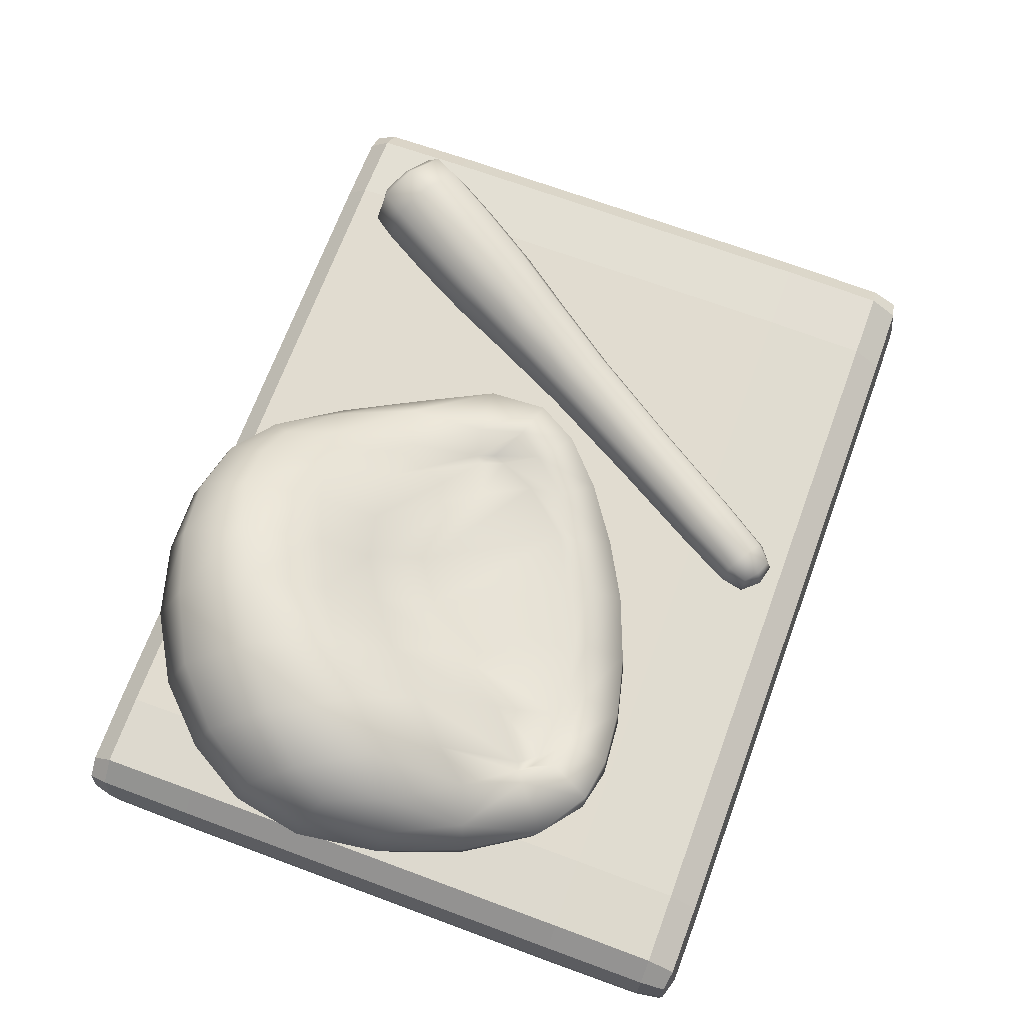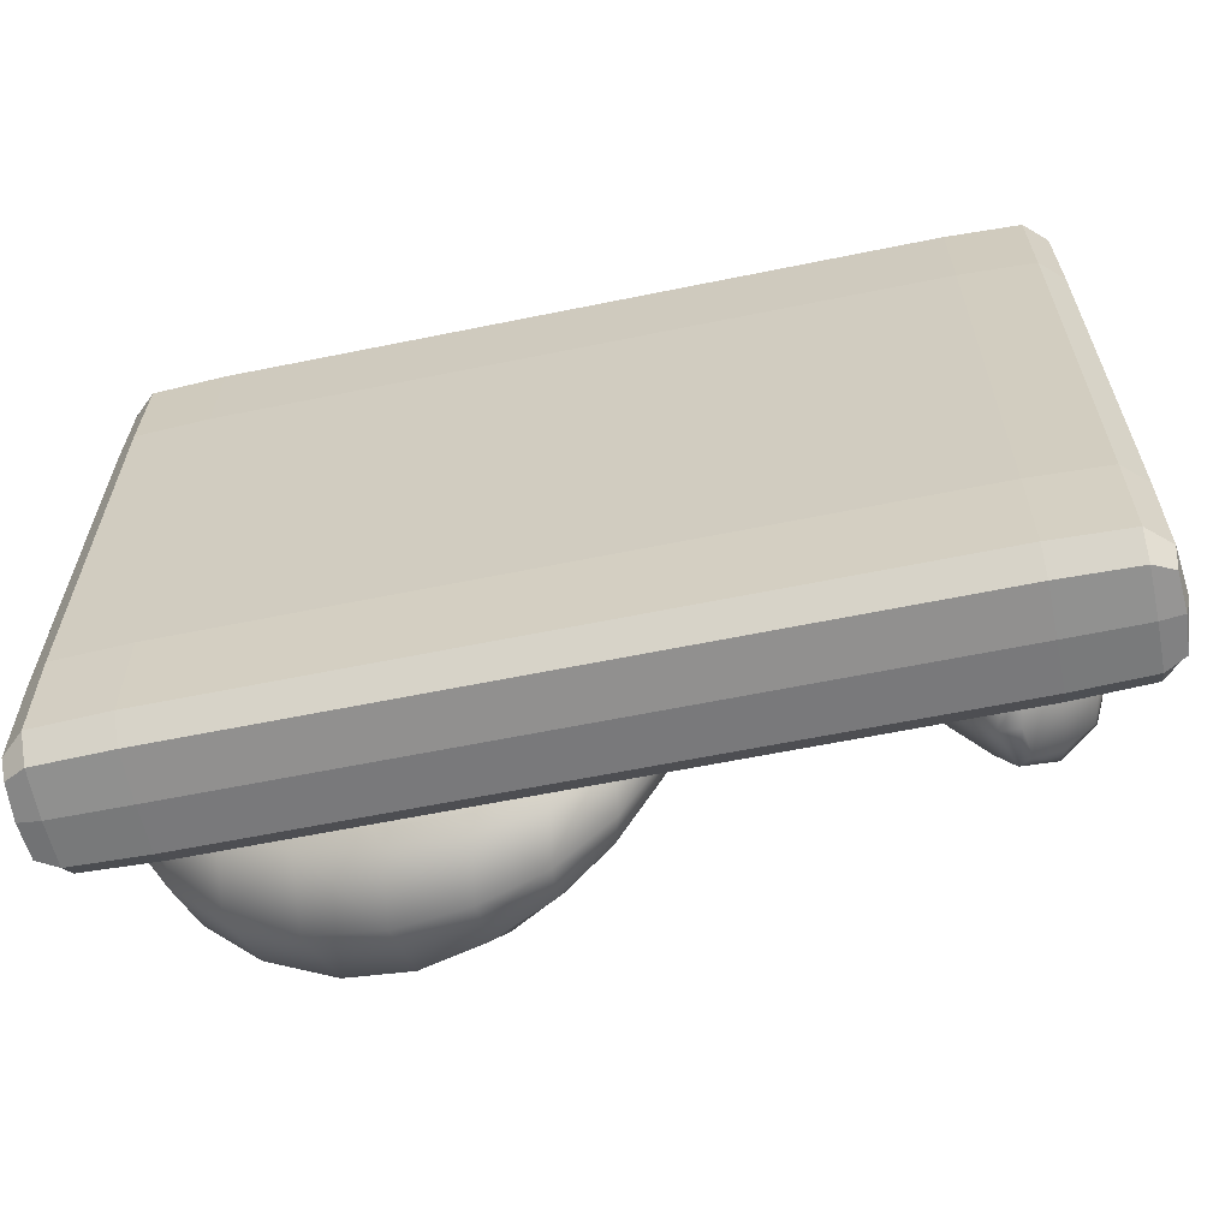
<metadata>
{"format":"obj","ext":"obj","renderer":"f3d","projection":"perspective","resolution":1024,"background":"white","views":[{"elev":69.4,"azim":-69.7,"up":"+Y"},{"elev":-61.8,"azim":11.7,"up":"+Z"}]}
</metadata>
<code>
g Dough.001_Cube.013
v 11.04 -0.6054 0.9653
v 11.04 -0.8099 0.9653
v 11.04 -0.8099 -0.9806
v 11.04 -0.6054 -0.9806
v 10.77 -0.844 0.9769
v 10.77 -0.5714 0.9769
v 10.77 -0.844 -0.9871
v 10.77 -0.5714 -0.9871
v 9.778 -0.844 -0.9871
v 9.778 -0.5714 -0.9871
v 9.778 -0.844 0.9769
v 9.778 -0.5714 0.9769
v 10.77 -0.9122 0.5871
v 10.77 -0.5032 0.5871
v 11.05 -0.5714 0.5871
v 11.05 -0.844 0.5871
v 9.778 -0.5032 0.5871
v 9.778 -0.9122 0.5871
v 10.77 -0.9122 -0.6381
v 11.05 -0.844 -0.6381
v 10.77 -0.5032 -0.6381
v 11.05 -0.5714 -0.6381
v 9.778 -0.5032 -0.6381
v 9.778 -0.9122 -0.6381
v 10.98 -0.5772 0.9749
v 10.98 -0.8382 0.9749
v 10.98 -0.8382 -0.986
v 10.98 -0.5772 -0.986
v 11.04 -0.7077 0.9729
v 10.34 -0.5714 -0.9871
v 10.77 -0.7077 -0.9968
v 10.77 -0.9037 -0.9241
v 10.77 -0.5117 0.8934
v 10.77 -0.7077 0.9942
v 10.34 -0.844 0.9769
v 11.05 -0.5772 0.8919
v 10.34 -0.844 -0.9871
v 11.05 -0.8382 -0.9232
v 11.04 -0.7077 -0.9849
v 10.34 -0.5714 0.9769
v 9.778 -0.5117 0.8934
v 9.778 -0.9037 0.8934
v 9.778 -0.7077 0.9942
v 9.778 -0.7077 -0.9968
v 10.77 -0.9037 0.8934
v 10.77 -0.5032 -0.02934
v 11.05 -0.5714 -0.02934
v 11.05 -0.8382 0.8919
v 9.778 -0.5032 -0.02934
v 9.778 -0.9122 -0.02934
v 11.06 -0.7077 0.5871
v 10.34 -0.5032 0.5871
v 10.98 -0.9037 0.5871
v 10.34 -0.9122 0.5871
v 10.98 -0.5117 0.5871
v 10.77 -0.9122 -0.02934
v 11.05 -0.844 -0.02934
v 10.77 -0.5117 -0.9241
v 11.05 -0.5772 -0.9232
v 9.778 -0.5117 -0.9241
v 9.778 -0.9037 -0.9241
v 10.98 -0.5117 -0.6381
v 10.34 -0.9122 -0.6381
v 10.34 -0.5032 -0.6381
v 11.06 -0.7077 -0.6381
v 10.98 -0.9037 -0.6381
v 10.34 -0.7077 -0.9968
v 10.98 -0.7077 -0.9953
v 10.98 -0.5199 0.8931
v 10.34 -0.9037 0.8934
v 10.98 -0.8955 -0.9238
v 10.34 -0.5117 0.8934
v 10.98 -0.7077 0.9915
v 10.34 -0.7077 0.9942
v 11.06 -0.7077 0.8927
v 11.06 -0.7077 -0.02934
v 10.34 -0.5032 -0.02934
v 10.98 -0.8955 0.8931
v 10.34 -0.9122 -0.02934
v 10.98 -0.5117 -0.02934
v 10.98 -0.5199 -0.9238
v 10.34 -0.9037 -0.9241
v 10.34 -0.5117 -0.9241
v 11.06 -0.7077 -0.9236
v 10.98 -0.9037 -0.02934
v 8.518 -0.6054 0.9653
v 8.518 -0.8099 0.9653
v 8.518 -0.8099 -0.9806
v 8.518 -0.6054 -0.9806
v 8.783 -0.844 0.9769
v 8.783 -0.5714 0.9769
v 8.783 -0.844 -0.9871
v 8.783 -0.5714 -0.9871
v 8.783 -0.9122 0.5871
v 8.783 -0.5032 0.5871
v 8.508 -0.5714 0.5871
v 8.508 -0.844 0.5871
v 8.783 -0.9122 -0.6381
v 8.508 -0.844 -0.6381
v 8.783 -0.5032 -0.6381
v 8.508 -0.5714 -0.6381
v 8.574 -0.5772 0.9749
v 8.574 -0.8382 0.9749
v 8.574 -0.8382 -0.986
v 8.574 -0.5772 -0.986
v 8.512 -0.7077 0.9729
v 9.215 -0.5714 -0.9871
v 8.783 -0.7077 -0.9968
v 8.783 -0.9037 -0.9241
v 8.783 -0.5117 0.8934
v 8.783 -0.7077 0.9942
v 9.215 -0.844 0.9769
v 8.51 -0.5772 0.8919
v 9.215 -0.844 -0.9871
v 8.51 -0.8382 -0.9232
v 8.512 -0.7077 -0.9849
v 9.215 -0.5714 0.9769
v 8.783 -0.9037 0.8934
v 8.783 -0.5032 -0.02934
v 8.508 -0.5714 -0.02934
v 8.51 -0.8382 0.8919
v 8.493 -0.7077 0.5871
v 9.215 -0.5032 0.5871
v 8.573 -0.9037 0.5871
v 9.215 -0.9122 0.5871
v 8.573 -0.5117 0.5871
v 8.783 -0.9122 -0.02934
v 8.508 -0.844 -0.02934
v 8.783 -0.5117 -0.9241
v 8.51 -0.5772 -0.9232
v 8.573 -0.5117 -0.6381
v 9.215 -0.9122 -0.6381
v 9.215 -0.5032 -0.6381
v 8.493 -0.7077 -0.6381
v 8.573 -0.9037 -0.6381
v 9.215 -0.7077 -0.9968
v 8.574 -0.7077 -0.9953
v 8.573 -0.5199 0.8931
v 9.215 -0.9037 0.8934
v 8.573 -0.8955 -0.9238
v 9.215 -0.5117 0.8934
v 8.574 -0.7077 0.9915
v 9.215 -0.7077 0.9942
v 8.496 -0.7077 0.8927
v 8.493 -0.7077 -0.02934
v 9.215 -0.5032 -0.02934
v 8.573 -0.8955 0.8931
v 9.215 -0.9122 -0.02934
v 8.573 -0.5117 -0.02934
v 8.573 -0.5199 -0.9238
v 9.215 -0.9037 -0.9241
v 9.215 -0.5117 -0.9241
v 8.496 -0.7077 -0.9236
v 8.573 -0.9037 -0.02934
v 10.44 -0.2984 -0.3996
v 10.7 -0.3092 -0.7994
v 10.44 -0.5209 -0.4046
v 10.7 -0.4865 -0.8035
v 10.63 -0.2991 -0.2864
v 10.85 -0.3097 -0.7092
v 10.63 -0.5215 -0.2915
v 10.85 -0.487 -0.7133
v 9.806 -0.4926 0.7879
v 9.805 -0.394 0.7901
v 9.89 -0.4929 0.838
v 9.889 -0.3943 0.8403
v 10.23 -0.3392 0.01388
v 10.37 -0.3397 0.0973
v 10.37 -0.5037 0.09355
v 10.23 -0.5032 0.01013
v 9.907 -0.368 0.5769
v 10.03 -0.5071 0.6442
v 10.03 -0.3685 0.6474
v 9.909 -0.5067 0.5737
v 10.61 -0.2823 -0.7166
v 10.62 -0.5188 -0.7221
v 10.82 -0.5195 -0.6018
v 10.82 -0.283 -0.5964
v 10.4 -0.4095 -0.4233
v 10.66 -0.2853 -0.788
v 10.68 -0.3977 -0.8146
v 10.53 -0.522 -0.5814
v 10.53 -0.5629 -0.349
v 10.78 -0.5061 -0.7621
v 10.74 -0.5226 -0.462
v 10.66 -0.4104 -0.2677
v 10.87 -0.3983 -0.7046
v 10.73 -0.288 -0.4567
v 10.53 -0.257 -0.342
v 10.78 -0.2899 -0.7571
v 9.791 -0.4435 0.7915
v 9.843 -0.5035 0.8206
v 9.894 -0.4438 0.8524
v 9.842 -0.3838 0.8233
v 9.823 -0.3777 0.7305
v 10.51 -0.3183 -0.1158
v 9.934 -0.5061 0.7927
v 10.34 -0.5119 -0.219
v 10.34 -0.3177 -0.2145
v 10.19 -0.3567 0.3825
v 10.51 -0.5125 -0.1202
v 10.06 -0.503 0.3045
v 10.39 -0.4218 0.1111
v 10.2 -0.4212 -0.003634
v 10.3 -0.5342 0.05113
v 10.3 -0.3087 0.0563
v 10.06 -0.3563 0.3079
v 10.19 -0.5034 0.3791
v 9.933 -0.3781 0.7956
v 9.824 -0.5057 0.7276
v 10.05 -0.4378 0.659
v 9.886 -0.4373 0.562
v 9.969 -0.5329 0.6083
v 9.967 -0.3423 0.6127
v 10.53 -0.2873 -0.576
v 10.66 -0.5116 -0.7932
v 10.86 -0.5123 -0.678
v 10.86 -0.286 -0.6729
v 10.72 -0.2384 -0.6555
v 10.86 -0.4014 -0.5765
v 10.72 -0.5635 -0.6629
v 10.58 -0.4004 -0.7419
v 10.63 -0.3983 -0.8125
v 10.76 -0.5545 -0.7369
v 10.9 -0.3992 -0.6541
v 10.76 -0.2431 -0.7298
v 9.877 -0.3539 0.7644
v 10.78 -0.3978 -0.7665
v 9.833 -0.4441 0.8385
v 9.879 -0.5299 0.7604
v 9.802 -0.4417 0.7176
v 9.954 -0.4422 0.8071
v 10.54 -0.4155 -0.09949
v 10.31 -0.4147 -0.2353
v 10.43 -0.5486 -0.1704
v 10.43 -0.2816 -0.1643
v 10.21 -0.4301 0.3948
v 10.04 -0.4295 0.2922
v 10.13 -0.5307 0.3412
v 10.12 -0.329 0.3458
v 10.63 -0.2436 -0.5153
v 10.77 -0.4054 -0.437
v 10.64 -0.5663 -0.5227
v 10.5 -0.4045 -0.6011
v 8.616 -0.09314 -0.1646
v 8.611 -0.492 -0.1771
v 8.939 -0.4894 0.4971
v 8.977 -0.3225 0.3599
v 9.58 -0.5605 0.3302
v 9.554 -0.3411 0.2722
v 9.13 -0.5439 -0.6271
v 9.14 0.05489 -0.6025
v 9.713 -0.2247 -0.752
v 9.785 -0.5348 -0.731
v 10.11 -0.5032 -0.05455
v 9.934 -0.3998 -0.1214
v 8.557 -0.1796 -0.2113
v 8.528 -0.3 -0.2362
v 8.554 -0.4161 -0.2173
v 9.373 -0.3536 0.3523
v 9.166 -0.3523 0.3793
v 9.022 -0.3413 0.3712
v 8.939 -0.5413 -0.532
v 8.776 -0.5345 -0.4119
v 8.664 -0.5144 -0.282
v 9.041 -0.5062 0.5039
v 9.196 -0.5224 0.484
v 9.38 -0.55 0.4168
v 8.993 -0.2789 0.4273
v 8.942 -0.3204 0.5482
v 8.933 -0.4234 0.5447
v 8.669 -0.03211 -0.2699
v 8.784 0.0307 -0.3987
v 8.952 0.05827 -0.5167
v 9.049 -0.04505 -0.8074
v 9.01 -0.2313 -0.8881
v 9.036 -0.4257 -0.8317
v 9.579 -0.35 0.3295
v 9.626 -0.4431 0.4295
v 9.627 -0.5167 0.4302
v 8.657 -0.5283 -0.01044
v 8.743 -0.5494 0.2037
v 8.852 -0.5269 0.3901
v 8.947 -0.3153 0.3248
v 8.82 -0.1853 0.194
v 8.68 -0.09531 0.00332
v 9.362 -0.3095 -0.1081
v 9.279 -0.1979 -0.2638
v 9.216 -0.0566 -0.4032
v 9.498 -0.5633 0.153
v 9.375 -0.5664 -0.1068
v 9.249 -0.5587 -0.3738
v 9.745 -0.2806 -0.812
v 9.773 -0.3694 -0.8373
v 9.785 -0.4666 -0.7997
v 9.731 -0.3581 0.1814
v 9.861 -0.3796 0.0346
v 9.923 -0.4092 -0.08306
v 9.329 -0.5443 -0.7032
v 9.518 -0.5523 -0.7481
v 9.679 -0.5467 -0.7539
v 10.05 -0.512 0.02877
v 9.942 -0.5228 0.1345
v 9.775 -0.5485 0.2331
v 10.03 -0.3545 -0.05561
v 10.14 -0.3727 -0.02399
v 10.15 -0.4446 -0.02939
v 9.606 -0.1572 -0.7789
v 9.457 -0.06648 -0.7677
v 9.297 0.008796 -0.7036
v 9.879 -0.5735 -0.5939
v 9.992 -0.5861 -0.3933
v 10.07 -0.5497 -0.1915
v 9.914 -0.3932 -0.1717
v 9.847 -0.3163 -0.3718
v 9.777 -0.251 -0.6091
v 9.083 -0.3078 0.44
v 9.083 -0.3761 0.5662
v 9.066 -0.4622 0.5714
v 9.246 -0.3451 0.432
v 9.255 -0.4225 0.5489
v 9.236 -0.4884 0.558
v 9.411 -0.3524 0.3879
v 9.442 -0.4512 0.5025
v 9.423 -0.5026 0.5125
v 8.594 -0.1425 -0.4022
v 8.698 -0.09677 -0.5655
v 8.853 -0.06255 -0.7079
v 8.563 -0.2776 -0.4445
v 8.664 -0.2563 -0.6227
v 8.817 -0.2417 -0.7777
v 8.589 -0.4134 -0.4059
v 8.689 -0.423 -0.574
v 8.844 -0.4288 -0.7203
v 8.601 -0.2039 0.01669
v 8.568 -0.3286 0.01
v 8.59 -0.4439 0.0084
v 8.715 -0.2369 0.232
v 8.668 -0.3516 0.2499
v 8.678 -0.4648 0.2383
v 8.91 -0.2841 0.3523
v 8.795 -0.3387 0.453
v 8.799 -0.4503 0.431
v 8.975 -0.3226 0.3189
v 9.099 -0.2518 0.2039
v 9.22 -0.2719 0.003612
v 8.893 -0.1263 0.09347
v 9.009 -0.1187 -0.02625
v 9.14 -0.1565 -0.1548
v 8.783 -0.01449 -0.06327
v 8.917 0.01811 -0.1672
v 9.063 -0.02133 -0.3
v 8.964 -0.5663 0.3583
v 8.857 -0.5917 0.1486
v 8.755 -0.5707 -0.0802
v 9.119 -0.5747 0.3127
v 9.009 -0.5944 0.07379
v 8.889 -0.5772 -0.1796
v 9.303 -0.5646 0.2462
v 9.185 -0.5722 -0.01591
v 9.058 -0.5632 -0.2821
v 9.961 -0.3499 0.02357
v 9.863 -0.3524 0.1389
v 9.734 -0.3525 0.2372
v 10.07 -0.3886 0.1019
v 9.956 -0.4245 0.2211
v 9.8 -0.4563 0.3338
v 10.09 -0.4616 0.093
v 9.973 -0.4852 0.2128
v 9.819 -0.5016 0.3268
v 9.6 -0.219 -0.8956
v 9.614 -0.3235 -0.9328
v 9.636 -0.4452 -0.8853
v 9.43 -0.148 -0.914
v 9.43 -0.2817 -0.964
v 9.457 -0.4369 -0.9121
v 9.244 -0.08167 -0.8831
v 9.224 -0.2473 -0.9496
v 9.25 -0.4303 -0.8926
v 9.867 -0.3274 -0.6446
v 9.972 -0.3473 -0.4209
v 9.991 -0.3596 -0.1912
v 9.916 -0.4165 -0.6605
v 10.04 -0.4288 -0.4324
v 10.14 -0.3916 -0.202
v 9.923 -0.5047 -0.6364
v 10.05 -0.5159 -0.4243
v 10.13 -0.481 -0.2079
v 9.894 -0.3991 -0.1541
v 9.719 -0.2854 -0.3805
v 9.647 -0.1822 -0.5832
v 9.771 -0.3469 -0.1127
v 9.55 -0.2461 -0.3782
v 9.505 -0.1154 -0.5391
v 9.499 -0.3245 -0.1882
v 9.413 -0.2344 -0.3475
v 9.364 -0.07815 -0.4745
v 9.984 -0.5824 -0.125
v 9.856 -0.5844 -0.0349
v 9.694 -0.5657 0.06544
v 9.882 -0.6225 -0.3402
v 9.732 -0.6201 -0.2716
v 9.56 -0.5843 -0.1927
v 9.768 -0.6085 -0.562
v 9.611 -0.6078 -0.5219
v 9.435 -0.5771 -0.4575
f 9 44 67 37
f 44 10 30 67
f 67 30 8 31
f 37 67 31 7
f 7 31 68 27
f 31 8 28 68
f 68 28 4 39
f 27 68 39 3
f 14 33 69 55
f 33 6 25 69
f 69 25 1 36
f 55 69 36 15
f 18 54 70 42
f 54 13 45 70
f 70 45 5 35
f 42 70 35 11
f 19 32 71 66
f 32 7 27 71
f 71 27 3 38
f 66 71 38 20
f 14 52 72 33
f 52 17 41 72
f 72 41 12 40
f 33 72 40 6
f 6 34 73 25
f 34 5 26 73
f 73 26 2 29
f 25 73 29 1
f 5 34 74 35
f 34 6 40 74
f 74 40 12 43
f 35 74 43 11
f 16 51 75 48
f 51 15 36 75
f 75 36 1 29
f 48 75 29 2
f 20 65 76 57
f 65 22 47 76
f 76 47 15 51
f 57 76 51 16
f 21 64 77 46
f 64 23 49 77
f 77 49 17 52
f 46 77 52 14
f 5 45 78 26
f 45 13 53 78
f 78 53 16 48
f 26 78 48 2
f 24 63 79 50
f 63 19 56 79
f 79 56 13 54
f 50 79 54 18
f 21 46 80 62
f 46 14 55 80
f 80 55 15 47
f 62 80 47 22
f 8 58 81 28
f 58 21 62 81
f 81 62 22 59
f 28 81 59 4
f 9 37 82 61
f 37 7 32 82
f 82 32 19 63
f 61 82 63 24
f 8 30 83 58
f 30 10 60 83
f 83 60 23 64
f 58 83 64 21
f 3 39 84 38
f 39 4 59 84
f 84 59 22 65
f 38 84 65 20
f 13 56 85 53
f 56 19 66 85
f 85 66 20 57
f 53 85 57 16
f 9 114 136 44
f 44 136 107 10
f 136 108 93 107
f 114 92 108 136
f 92 104 137 108
f 108 137 105 93
f 137 116 89 105
f 104 88 116 137
f 95 126 138 110
f 110 138 102 91
f 138 113 86 102
f 126 96 113 138
f 18 42 139 125
f 125 139 118 94
f 139 112 90 118
f 42 11 112 139
f 98 135 140 109
f 109 140 104 92
f 140 115 88 104
f 135 99 115 140
f 95 110 141 123
f 123 141 41 17
f 141 117 12 41
f 110 91 117 141
f 91 102 142 111
f 111 142 103 90
f 142 106 87 103
f 102 86 106 142
f 90 112 143 111
f 111 143 117 91
f 143 43 12 117
f 112 11 43 143
f 97 121 144 122
f 122 144 113 96
f 144 106 86 113
f 121 87 106 144
f 99 128 145 134
f 134 145 120 101
f 145 122 96 120
f 128 97 122 145
f 100 119 146 133
f 133 146 49 23
f 146 123 17 49
f 119 95 123 146
f 90 103 147 118
f 118 147 124 94
f 147 121 97 124
f 103 87 121 147
f 24 50 148 132
f 132 148 127 98
f 148 125 94 127
f 50 18 125 148
f 100 131 149 119
f 119 149 126 95
f 149 120 96 126
f 131 101 120 149
f 93 105 150 129
f 129 150 131 100
f 150 130 101 131
f 105 89 130 150
f 9 61 151 114
f 114 151 109 92
f 151 132 98 109
f 61 24 132 151
f 93 129 152 107
f 107 152 60 10
f 152 133 23 60
f 129 100 133 152
f 88 115 153 116
f 116 153 130 89
f 153 134 101 130
f 115 99 134 153
f 94 124 154 127
f 127 154 135 98
f 154 128 99 135
f 124 97 128 154
f 175 180 223 222
f 180 156 181 223
f 223 181 158 216
f 222 223 216 176
f 176 216 224 221
f 216 158 184 224
f 224 184 162 217
f 221 224 217 177
f 177 217 225 220
f 217 162 187 225
f 225 187 160 218
f 220 225 218 178
f 178 218 226 219
f 218 160 190 226
f 226 190 156 180
f 219 226 180 175
f 173 214 227 209
f 214 171 195 227
f 227 195 164 194
f 209 227 194 166
f 162 184 228 187
f 184 158 181 228
f 228 181 156 190
f 187 228 190 160
f 163 192 229 191
f 192 165 193 229
f 229 193 166 194
f 191 229 194 164
f 174 213 230 210
f 213 172 197 230
f 230 197 165 192
f 210 230 192 163
f 171 212 231 195
f 212 174 210 231
f 231 210 163 191
f 195 231 191 164
f 172 211 232 197
f 211 173 209 232
f 232 209 166 193
f 197 232 193 165
f 161 186 233 201
f 186 159 196 233
f 233 196 168 203
f 201 233 203 169
f 155 179 234 199
f 179 157 198 234
f 234 198 170 204
f 199 234 204 167
f 157 183 235 198
f 183 161 201 235
f 235 201 169 205
f 198 235 205 170
f 159 189 236 196
f 189 155 199 236
f 236 199 167 206
f 196 236 206 168
f 169 203 237 208
f 203 168 200 237
f 237 200 173 211
f 208 237 211 172
f 167 204 238 207
f 204 170 202 238
f 238 202 174 212
f 207 238 212 171
f 170 205 239 202
f 205 169 208 239
f 239 208 172 213
f 202 239 213 174
f 168 206 240 200
f 206 167 207 240
f 240 207 171 214
f 200 240 214 173
f 159 188 241 189
f 188 178 219 241
f 241 219 175 215
f 189 241 215 155
f 161 185 242 186
f 185 177 220 242
f 242 220 178 188
f 186 242 188 159
f 157 182 243 183
f 182 176 221 243
f 243 221 177 185
f 183 243 185 161
f 155 215 244 179
f 215 175 222 244
f 244 222 176 182
f 179 244 182 157
f 317 318 321 320
f 318 319 322 321
f 320 321 324 323
f 321 322 325 324
f 248 269 317 262
f 269 270 318 317
f 270 271 319 318
f 271 247 266 319
f 319 266 267 322
f 322 267 268 325
f 325 268 249 280
f 324 325 280 279
f 323 324 279 278
f 260 323 278 250
f 261 320 323 260
f 262 317 320 261
f 326 327 330 329
f 327 328 331 330
f 329 330 333 332
f 330 331 334 333
f 245 272 326 257
f 272 273 327 326
f 273 274 328 327
f 274 252 275 328
f 328 275 276 331
f 331 276 277 334
f 334 277 251 263
f 333 334 263 264
f 332 333 264 265
f 259 332 265 246
f 258 329 332 259
f 257 326 329 258
f 335 336 339 338
f 336 337 340 339
f 338 339 342 341
f 339 340 343 342
f 245 257 335 286
f 257 258 336 335
f 258 259 337 336
f 259 246 281 337
f 337 281 282 340
f 340 282 283 343
f 343 283 247 271
f 342 343 271 270
f 341 342 270 269
f 284 341 269 248
f 285 338 341 284
f 286 335 338 285
f 344 345 348 347
f 345 346 349 348
f 347 348 351 350
f 348 349 352 351
f 248 262 344 284
f 262 261 345 344
f 261 260 346 345
f 260 250 287 346
f 346 287 288 349
f 349 288 289 352
f 352 289 252 274
f 351 352 274 273
f 350 351 273 272
f 286 350 272 245
f 285 347 350 286
f 284 344 347 285
f 353 354 357 356
f 354 355 358 357
f 356 357 360 359
f 357 358 361 360
f 247 283 353 266
f 283 282 354 353
f 282 281 355 354
f 281 246 265 355
f 355 265 264 358
f 358 264 263 361
f 361 263 251 292
f 360 361 292 291
f 359 360 291 290
f 268 359 290 249
f 267 356 359 268
f 266 353 356 267
f 362 363 366 365
f 363 364 367 366
f 365 366 369 368
f 366 367 370 369
f 256 298 362 305
f 298 297 363 362
f 297 296 364 363
f 296 250 278 364
f 364 278 279 367
f 367 279 280 370
f 370 280 249 304
f 369 370 304 303
f 368 369 303 302
f 307 368 302 255
f 306 365 368 307
f 305 362 365 306
f 371 372 375 374
f 372 373 376 375
f 374 375 378 377
f 375 376 379 378
f 253 293 371 308
f 293 294 372 371
f 294 295 373 372
f 295 254 301 373
f 373 301 300 376
f 376 300 299 379
f 379 299 251 277
f 378 379 277 276
f 377 378 276 275
f 310 377 275 252
f 309 374 377 310
f 308 371 374 309
f 380 381 384 383
f 381 382 385 384
f 383 384 387 386
f 384 385 388 387
f 253 316 380 293
f 316 315 381 380
f 315 314 382 381
f 314 256 305 382
f 382 305 306 385
f 385 306 307 388
f 388 307 255 313
f 387 388 313 312
f 386 387 312 311
f 295 386 311 254
f 294 383 386 295
f 293 380 383 294
f 389 390 393 392
f 390 391 394 393
f 392 393 396 395
f 393 394 397 396
f 256 314 389 298
f 314 315 390 389
f 315 316 391 390
f 316 253 308 391
f 391 308 309 394
f 394 309 310 397
f 397 310 252 289
f 396 397 289 288
f 395 396 288 287
f 296 395 287 250
f 297 392 395 296
f 298 389 392 297
f 398 399 402 401
f 399 400 403 402
f 401 402 405 404
f 402 403 406 405
f 255 302 398 313
f 302 303 399 398
f 303 304 400 399
f 304 249 290 400
f 400 290 291 403
f 403 291 292 406
f 406 292 251 299
f 405 406 299 300
f 404 405 300 301
f 311 404 301 254
f 312 401 404 311
f 313 398 401 312

</code>
